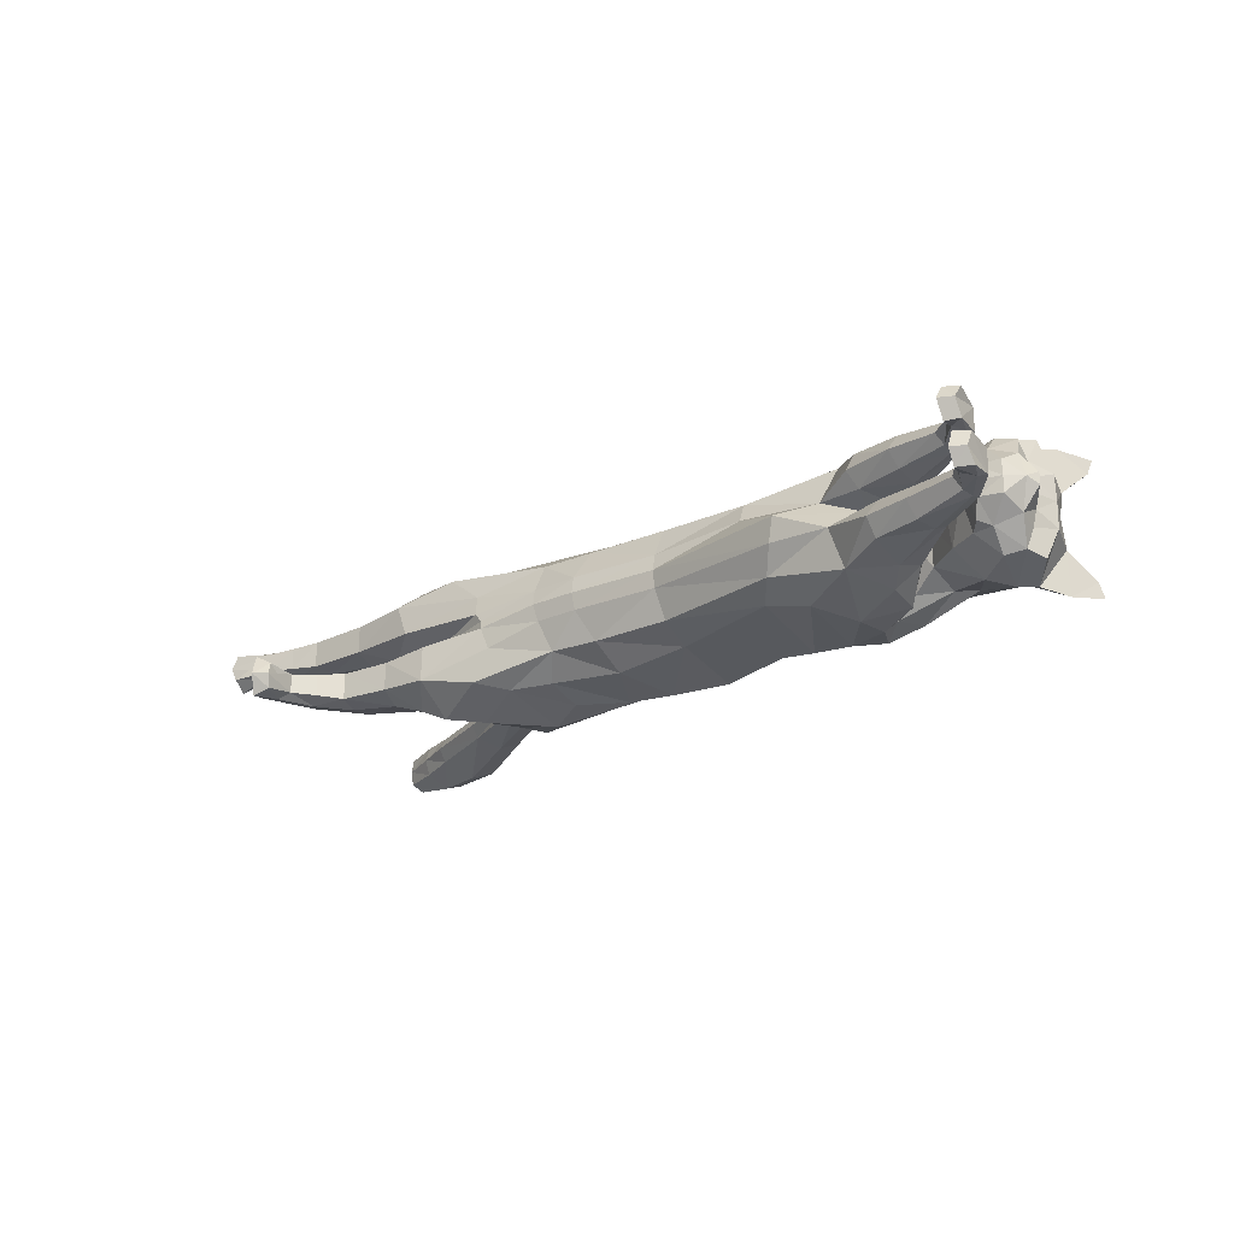
<metadata>
{"format":"obj","ext":"obj","renderer":"f3d","projection":"perspective","resolution":1024,"background":"white","views":[{"elev":-24.2,"azim":42.9,"up":"+Z"}]}
</metadata>
<code>
o mesh_cat
v -1.988 1.069 0.5751
v -1.116 2.124 0.2739
v -1.999 1.595 0.3927
v -1.454 2.014 0.1677
v -1.665 1.583 0.144
v -1.502 2.015 0.1044
v -1.471 0.8847 0.4514
v -0.7668 2.194 0.2407
v 0.3067 1.122 0.3349
v 0.1682 2.223 0.1742
v 0.9286 1.201 0.3344
v 0.6838 2.193 0.1894
v -0.2728 1.041 0.3351
v -0.1744 2.203 0.1985
v 1.557 1.379 0.4441
v 1.013 2.251 0.2004
v 1.899 1.937 0.5329
v 1.519 2.325 0.1871
v 1.856 1.937 0.3679
v 1.794 2.363 0.2403
v 2.001 1.775 0.2536
v 2.337 2.238 0.3251
v 2.216 1.606 0.2556
v 2.547 2.023 0.4768
v 2.423 1.524 0.2537
v 2.763 1.94 0.1857
v 2.495 1.453 0.2169
v 2.724 1.762 0.1084
v 2.71 1.436 0.1136
v -0.469 2.177 0.2136
v -0.6534 0.9842 0.3351
v -1.139 0.805 0.06634
v 1.763 1.384 0.06369
v -2.429 0.9859 0.3941
v -2.427 0.9929 0.1058
v -2.365 0.8038 0.3443
v -2.365 0.8034 0.1448
v -2.464 1.256 0.3374
v -2.465 1.257 0.1503
v -2.78 0.9239 0.3675
v -2.785 0.9223 0.1327
v -2.806 0.7712 0.3419
v -2.809 0.7705 0.1512
v -2.75 1.088 0.3388
v -2.753 1.129 0.1639
v -3.047 0.8082 0.3667
v -3.047 0.8153 0.1437
v -3.003 0.7066 0.3266
v -3.001 0.7104 0.1702
v -3.082 0.9686 0.3242
v -3.082 0.9686 0.1718
v -3.298 0.6675 0.3543
v -3.304 0.6659 0.1574
v -3.19 0.642 0.3171
v -3.19 0.6421 0.1802
v -3.358 0.7509 0.3281
v -3.358 0.7503 0.1693
v -3.454 0.5454 0.3479
v -3.469 0.5513 0.1639
v -3.5 0.6512 0.3881
v -3.504 0.6563 0.09355
v 1.807 1.208 0.3848
v 1.973 1.67 0.3845
v 2.155 1.443 0.325
v 1.831 1.212 0.1361
v 2.025 1.718 0.1448
v 2.151 1.183 0.3745
v 2.152 1.184 0.1496
v 2.16 1.474 0.1443
v 2.484 1.331 0.189
v 2.497 1.166 0.175
v 2.496 1.328 0.3031
v 2.504 1.159 0.3225
v 2.732 1.136 0.1596
v 2.655 1.005 0.1755
v 2.733 1.135 0.3265
v 2.647 1.01 0.3213
v 2.787 0.9202 0.1472
v 2.693 0.8685 0.1357
v 2.792 0.9283 0.3637
v 2.693 0.8723 0.369
v -1.782 1.244 0.5975
v -1.757 1.677 0.4576
v -1.641 1.769 0.1453
v -1.293 1.07 0.4921
v 0.3021 1.36 0.4163
v 0.7633 1.455 0.4162
v -0.2921 1.287 0.4837
v 1.073 1.554 0.5034
v 1.688 2.084 0.5768
v 1.724 2.099 0.4919
v 2.043 1.957 0.339
v 2.325 1.771 0.4441
v 2.572 1.513 0.2586
v -0.8823 1.152 0.4837
v -1.377 1.581 0.6053
v -1.041 1.45 0.5454
v 0.2652 1.824 0.5029
v 0.7521 1.855 0.5026
v -0.2311 1.767 0.5117
v 0.9878 1.942 0.5311
v 1.497 2.204 0.5486
v 1.718 2.169 0.4606
v 2.11 2.065 0.3475
v 2.433 1.951 0.4648
v 2.717 1.851 0.4009
v 2.699 1.756 0.2281
v -0.5858 1.653 0.5264
v -1.524 1.811 0.4611
v -1.577 1.913 0.1899
v 1.811 1.709 0.5074
v 1.294 2.288 0.1827
v 1.891 1.564 0.05333
v 1.855 1.5 0.4447
v 2.153 1.335 0.1085
v 1.962 1.503 0.07168
v 2.153 1.335 0.3837
v 2.5 1.242 0.1567
v 2.513 1.237 0.3395
v 2.731 1.044 0.1362
v 2.731 1.05 0.3638
v 1.569 1.852 0.5811
v 1.305 2.083 0.5578
v 2.552 1.389 0.1055
v 2.854 1.611 0.04213
v 2.739 1.589 0.1992
v 2.339 2.339 0.1733
v 2.648 2.209 0.1969
v 2.645 2.218 0.5085
v 2.64 2.43 0.3645
v 2.471 2.395 0.2841
v 2.678 2.276 0.2609
v 2.734 2.407 0.377
v 2.752 2.443 0.4812
v -1.735 2.007 0.1396
v -1.806 1.869 0.1084
v -1.692 2.099 0.1017
v -2.453 2.332 0.1502
v -2.532 2.163 0.09329
v -2.394 2.466 0.09572
v -3.004 2.557 0.1973
v -3.094 2.346 0.09832
v -2.941 2.72 0.1322
v -3.352 2.608 0.1884
v -3.379 2.434 0.1123
v -3.336 2.742 0.1384
v -3.658 2.622 0.1441
v -3.671 2.525 0.102
v -3.651 2.696 0.1164
v -2.202 1.037 0.4737
v -1.815 0.7639 0.1138
v -2.193 1.448 0.3671
v -1.942 0.7967 0.3637
v -2.139 0.9888 0.06421
v -2.027 1.407 0.1148
v -1.178 0.8529 0.2252
v 1.501 1.245 0.1665
v 0.3129 1.026 0.122
v -0.3124 0.9141 0.1221
v -2.494 1.296 0.1938
v -2.766 1.166 0.2239
v -3.077 1.022 0.248
v -3.336 0.7878 0.2459
v -3.5 0.5307 0.2522
v -3.57 0.6248 0.2461
v 1.784 1.145 0.2554
v 2.132 1.104 0.2575
v 2.471 1.108 0.244
v 2.625 1.019 0.2476
v 2.789 0.8615 0.2661
v 2.698 0.8032 0.2653
v -0.6496 0.8872 0.1221
v 0.9838 1.089 0.164
v 2.669 1.712 0.3706
v 2.543 1.648 0.3966
v -1.664 0.9439 3e-06
v -1.097 2.18 8e-06
v -1.537 1.474 1.7e-05
v -1.434 2.088 4.2e-05
v -1.628 1.563 1.7e-05
v -1.481 2.057 4.7e-05
v -1.078 0.8007 2e-06
v -0.7417 2.241 2e-06
v 0.325 0.9952 0
v 0.193 2.286 0
v 0.684 2.271 0
v -0.3031 0.8864 1e-06
v -0.1588 2.284 0
v 1.023 2.302 2e-06
v 1.554 2.339 2e-06
v 1.861 2.328 0
v 2.007 1.699 0
v 2.348 2.356 0
v 2.203 1.579 0
v 2.619 2.217 0
v 2.376 1.488 0
v 2.765 1.945 0
v 2.471 1.417 0
v 2.731 1.768 0
v 2.548 1.373 0
v 2.817 1.53 0
v -0.4425 2.24 0
v -0.6268 0.8494 1e-06
v -1.511 0.9045 -0.5751
v -1.047 2.106 -0.2739
v -1.643 1.453 -0.3926
v -1.442 2.01 -0.1676
v -1.61 1.562 -0.144
v -1.501 2.015 -0.1043
v -1.113 0.7754 -0.4514
v -0.7067 2.181 -0.2407
v 0.3425 1.091 -0.335
v 0.1682 2.223 -0.1742
v 1.231 1.031 -0.3339
v 0.6875 2.172 -0.1894
v -0.2115 1.024 -0.3351
v -0.1588 2.199 -0.1985
v 1.797 1.076 -0.444
v 1.016 2.201 -0.2006
v 1.876 1.646 -0.533
v 1.514 2.265 -0.1871
v 1.789 1.808 -0.3678
v 1.827 2.29 -0.2406
v 1.976 1.75 -0.2536
v 2.337 2.238 -0.3251
v 2.216 1.606 -0.2556
v 2.547 2.023 -0.4768
v 2.423 1.524 -0.2537
v 2.763 1.94 -0.1857
v 2.495 1.453 -0.2169
v 2.724 1.762 -0.1084
v 2.71 1.436 -0.1136
v -0.4267 2.168 -0.2136
v -0.5385 0.9512 -0.3351
v -1.058 0.7802 -0.06634
v 1.898 1.215 -0.06368
v 1.839 1.678 -5.4e-05
v -1.93 0.8015 -0.3941
v -1.93 0.8021 -0.1057
v -1.844 0.6236 -0.3443
v -1.845 0.623 -0.1448
v -1.994 1.067 -0.3374
v -1.994 1.067 -0.1502
v -2.25 0.694 -0.3675
v -2.25 0.6928 -0.1327
v -2.189 0.5481 -0.3419
v -2.19 0.5479 -0.1512
v -2.293 0.8633 -0.3388
v -2.313 0.9029 -0.1639
v -2.404 0.4556 -0.3667
v -2.404 0.4555 -0.1437
v -2.306 0.3955 -0.3266
v -2.306 0.3956 -0.1702
v -2.521 0.5609 -0.3242
v -2.521 0.5609 -0.1718
v -2.506 0.215 -0.3543
v -2.506 0.2149 -0.1574
v -2.418 0.2566 -0.3171
v -2.418 0.2569 -0.1802
v -2.619 0.1852 -0.3281
v -2.619 0.1852 -0.1693
v -2.396 0.05127 -0.3479
v -2.396 0.05118 -0.1639
v -2.51 0.01271 -0.3881
v -2.51 0.01268 -0.09355
v 2.107 0.9656 -0.3847
v 2.088 1.447 -0.3845
v 2.442 1.217 -0.3249
v 2.129 0.9757 -0.1361
v 2.084 1.551 -0.1449
v 2.419 0.9433 -0.3745
v 2.422 0.9481 -0.1496
v 2.447 1.252 -0.1443
v 2.761 1.071 -0.1889
v 2.779 0.8919 -0.175
v 2.775 1.067 -0.303
v 2.77 0.9012 -0.3225
v 2.984 0.8433 -0.1596
v 2.878 0.707 -0.1754
v 2.984 0.84 -0.3265
v 2.869 0.7127 -0.3213
v 3.029 0.6289 -0.1472
v 2.938 0.5701 -0.1357
v 3.033 0.6319 -0.3637
v 2.934 0.5711 -0.3689
v -1.701 1.794 4.4e-05
v -1.312 1.093 -0.5975
v -1.458 1.567 -0.4576
v -1.629 1.765 -0.1452
v -0.9542 0.9747 -0.4921
v 0.2819 1.351 -0.4165
v 1.069 1.212 -0.4155
v -0.2214 1.268 -0.4837
v 1.392 1.254 -0.5025
v 1.588 1.745 -0.5773
v 1.636 1.825 -0.4924
v 1.969 1.975 -0.3387
v 2.325 1.771 -0.4441
v 2.572 1.513 -0.2586
v -0.6787 1.096 -0.4836
v 2.715 1.434 0
v -0.9938 1.472 -0.6053
v -0.7271 1.373 -0.5454
v 0.2139 1.877 -0.5032
v 0.7523 1.773 -0.5028
v -0.177 1.754 -0.5117
v 0.9977 1.797 -0.5313
v 1.462 1.959 -0.5492
v 1.68 2.059 -0.4606
v 2.103 2.061 -0.3475
v 2.433 1.951 -0.4648
v 2.717 1.851 -0.4009
v 2.699 1.756 -0.2281
v -0.4527 1.621 -0.5264
v -1.391 1.766 -0.4611
v -1.577 1.913 -0.1898
v 1.31 2.317 3e-06
v 1.921 1.406 -0.5074
v 1.287 2.213 -0.1828
v 1.959 1.451 -0.05351
v 2.064 1.251 -0.4446
v 2.435 1.103 -0.1085
v 2.135 1.322 -0.07172
v 2.435 1.099 -0.3836
v 2.77 0.981 -0.1567
v 2.786 0.9751 -0.3394
v 2.967 0.7604 -0.1361
v 2.966 0.7509 -0.3638
v 1.577 1.507 -0.5813
v 1.28 1.823 -0.5579
v 2.855 1.616 0
v 2.552 1.389 -0.1055
v 2.854 1.611 -0.04213
v 2.739 1.589 -0.1992
v 2.339 2.339 -0.1733
v 2.648 2.209 -0.1969
v 2.645 2.218 -0.5085
v 2.64 2.43 -0.3645
v 2.471 2.395 -0.2841
v 2.678 2.276 -0.2609
v 2.734 2.407 -0.377
v 2.752 2.443 -0.4812
v 1.377 0.9209 0.004076
v 1.786 1.334 0.002371
v 1.911 1.68 -0.000432
v 1.921 1.508 0.002917
v -1.816 1.867 4.7e-05
v -1.735 2.007 -0.1395
v -1.806 1.87 -0.1083
v -1.679 2.151 4.7e-05
v -1.692 2.099 -0.1016
v -2.453 2.332 -0.1501
v -2.532 2.163 -0.09319
v -2.379 2.539 4.7e-05
v -2.544 2.111 4.7e-05
v -2.394 2.466 -0.09562
v -3.004 2.557 -0.1972
v -3.095 2.346 -0.09822
v -2.933 2.797 4.8e-05
v -3.103 2.29 4.8e-05
v -2.941 2.72 -0.1321
v -3.352 2.608 -0.1883
v -3.379 2.434 -0.1122
v -3.342 2.81 4.8e-05
v -3.376 2.392 4.8e-05
v -3.336 2.742 -0.1383
v -3.658 2.622 -0.144
v -3.671 2.525 -0.1019
v -3.655 2.734 4.8e-05
v -3.668 2.501 4.8e-05
v -3.651 2.696 -0.1163
v -3.736 2.626 4.8e-05
v -1.713 0.857 -0.4737
v -1.508 0.6605 -0.1138
v -1.764 1.274 -0.3671
v -1.5 0.6473 -0.3637
v -1.766 0.8527 -0.0642
v -1.718 1.283 -0.1148
v -0.9972 0.7968 -0.2252
v 1.73 1.008 -0.1665
v 0.3217 1.013 -0.122
v -0.2932 0.9086 -0.1221
v -2.028 1.106 -0.1938
v -2.338 0.9352 -0.2239
v -2.547 0.6079 -0.248
v -2.646 0.2297 -0.2459
v -2.376 0.02026 -0.2522
v -2.471 -0.04728 -0.2461
v 2.095 0.8976 -0.2554
v 2.399 0.8701 -0.2574
v 2.738 0.8525 -0.2439
v 2.844 0.7262 -0.2476
v 3.032 0.5693 -0.266
v 2.946 0.5076 -0.2653
v -0.6025 0.8735 -0.1221
v 1.329 0.9399 -0.1633
v 2.669 1.712 -0.3706
v 2.543 1.648 -0.3966
f 39 154 35
f 20 22 127
f 4 110 109
f 116 33 113
f 157 11 173
f 176 155 178
f 58 52 60
f 176 182 32
f 51 41 47
f 50 40 44
f 55 47 49
f 46 54 48
f 53 55 59
f 237 66 345
f 157 65 166
f 114 15 62
f 116 69 115
f 118 74 120
f 17 63 19
f 103 92 104
f 83 5 3
f 152 1 3
f 20 104 22
f 178 5 180
f 74 78 120
f 76 121 80
f 119 76 72
f 117 72 64
f 66 113 345
f 22 131 127
f 130 129 134
f 132 130 133
f 133 130 134
f 39 155 154
f 25 27 94
f 54 58 164
f 345 113 346
f 33 343 344
f 286 136 347
f 151 176 32
f 343 157 173
f 32 172 156
f 155 39 160
f 15 122 89
f 164 54 55
f 132 133 129
f 133 134 129
f 23 196 25
f 124 27 198
f 4 6 110
f 116 65 33
f 157 15 11
f 152 160 38
f 176 154 155
f 37 35 154
f 51 45 41
f 37 41 35
f 50 46 40
f 55 53 47
f 46 52 54
f 52 56 60
f 156 7 153
f 157 33 65
f 116 66 69
f 118 70 74
f 67 73 119
f 103 91 92
f 301 201 29
f 152 150 1
f 20 103 104
f 10 188 14
f 109 110 84
f 119 121 76
f 63 17 111
f 66 116 113
f 22 24 129
f 132 131 130
f 286 84 136
f 343 33 157
f 155 152 3
f 126 94 29
f 77 169 75
f 75 79 171
f 76 80 170
f 60 56 165
f 56 163 57
f 200 124 198
f 94 175 25
f 107 174 126
f 151 154 176
f 165 58 60
f 31 85 7
f 105 22 104
f 59 165 61
f 155 5 178
f 90 103 102
f 369 146 364
f 114 111 15
f 72 74 70
f 173 184 343
f 139 360 355
f 95 97 85
f 144 142 141
f 145 370 365
f 11 158 173
f 84 180 5
f 122 102 123
f 38 150 152
f 7 82 1
f 21 237 192
f 89 123 101
f 372 148 147
f 46 42 40
f 128 131 132
f 179 6 4
f 100 30 108
f 93 104 92
f 53 61 57
f 19 92 91
f 23 192 194
f 156 151 32
f 73 169 77
f 174 94 126
f 43 47 41
f 78 75 120
f 31 88 95
f 73 121 119
f 33 346 113
f 350 140 137
f 128 129 24
f 114 64 63
f 157 62 15
f 126 28 107
f 2 97 8
f 93 21 23
f 110 136 84
f 11 89 87
f 147 145 144
f 181 137 6
f 40 36 34
f 65 167 166
f 177 8 183
f 2 109 96
f 197 28 199
f 99 89 101
f 129 131 22
f 372 149 369
f 144 149 147
f 146 141 143
f 35 45 39
f 107 106 174
f 6 135 110
f 76 78 74
f 105 106 24
f 57 165 56
f 122 17 90
f 163 50 162
f 1 153 7
f 12 185 10
f 62 167 67
f 83 96 109
f 175 105 93
f 139 141 142
f 46 56 52
f 197 128 26
f 88 108 95
f 158 13 159
f 98 14 100
f 37 153 36
f 156 31 7
f 161 38 160
f 168 68 71
f 34 44 40
f 9 88 13
f 16 123 112
f 71 169 168
f 199 125 331
f 17 91 90
f 347 139 355
f 18 103 20
f 83 84 5
f 24 26 128
f 70 115 69
f 79 170 171
f 62 117 114
f 80 77 81
f 160 45 161
f 201 126 29
f 186 16 189
f 45 162 161
f 19 66 237
f 2 179 4
f 42 37 36
f 9 87 86
f 142 365 360
f 85 96 82
f 196 27 25
f 48 55 49
f 20 190 18
f 82 3 1
f 42 49 43
f 137 138 135
f 301 124 200
f 108 8 97
f 44 162 50
f 98 87 99
f 98 12 10
f 64 66 63
f 112 189 16
f 136 138 139
f 170 81 171
f 12 101 16
f 18 317 112
f 127 195 193
f 159 203 187
f 54 59 55
f 202 14 188
f 183 30 202
f 127 191 20
f 150 36 153
f 354 143 140
f 168 67 167
f 47 57 51
f 71 120 75
f 65 115 68
f 68 118 71
f 86 100 88
f 138 143 141
f 51 163 162
f 112 102 18
f 359 146 143
f 187 158 159
f 77 171 81
f 94 124 29
f 107 28 26
f 119 117 67
f 201 331 125
f 93 25 175
f 182 172 32
f 64 70 69
f 31 159 13
f 243 239 377
f 223 335 225
f 207 315 316
f 323 320 236
f 380 396 214
f 176 178 378
f 262 256 258
f 176 235 182
f 255 251 245
f 254 248 244
f 259 253 251
f 250 252 258
f 257 263 259
f 237 345 270
f 380 389 269
f 321 266 218
f 323 322 273
f 325 327 278
f 220 222 267
f 309 310 297
f 288 206 208
f 375 206 204
f 223 225 310
f 178 180 208
f 278 327 282
f 280 284 328
f 326 276 280
f 324 268 276
f 270 345 320
f 225 335 339
f 338 342 337
f 340 341 338
f 341 342 338
f 243 377 378
f 228 299 230
f 258 387 262
f 345 346 320
f 236 344 343
f 286 347 349
f 374 235 176
f 343 396 380
f 235 379 395
f 378 383 243
f 329 218 294
f 387 259 258
f 340 337 341
f 341 337 342
f 226 196 194
f 332 198 230
f 207 316 209
f 323 236 269
f 380 214 218
f 375 383 378
f 176 378 377
f 241 377 239
f 255 245 249
f 239 247 241
f 254 244 250
f 259 251 257
f 250 258 256
f 256 264 260
f 379 376 210
f 380 269 236
f 323 273 270
f 325 278 274
f 271 326 277
f 309 297 296
f 301 232 201
f 375 204 373
f 223 310 309
f 213 188 185
f 315 289 316
f 326 280 328
f 267 318 220
f 270 320 323
f 225 337 227
f 340 338 339
f 286 349 289
f 343 380 236
f 378 206 375
f 334 232 299
f 281 279 392
f 279 394 283
f 280 393 284
f 264 388 260
f 260 261 386
f 200 198 332
f 299 228 398
f 313 334 397
f 374 377 241
f 388 262 387
f 290 234 210
f 311 225 227
f 263 388 387
f 208 378 178
f 308 296 295
f 366 369 364
f 321 318 267
f 276 278 280
f 184 396 343
f 353 360 358
f 303 300 290
f 358 362 357
f 363 370 368
f 381 214 396
f 180 289 208
f 330 295 329
f 242 373 238
f 287 210 204
f 224 237 222
f 330 294 307
f 372 368 370
f 250 246 252
f 336 339 335
f 179 209 181
f 233 306 314
f 298 310 311
f 257 265 263
f 297 222 296
f 226 192 224
f 235 376 379
f 277 392 391
f 397 299 398
f 247 251 253
f 279 282 327
f 234 293 216
f 277 328 281
f 320 344 236
f 350 356 354
f 336 337 340
f 321 268 324
f 218 389 380
f 334 231 333
f 211 302 205
f 224 298 226
f 349 316 289
f 294 214 292
f 363 367 362
f 351 181 209
f 238 246 244
f 269 390 272
f 183 205 177
f 205 315 207
f 197 231 229
f 307 292 305
f 337 339 338
f 372 371 367
f 362 371 366
f 366 357 362
f 249 239 243
f 313 312 229
f 348 209 316
f 282 280 278
f 312 311 227
f 261 388 265
f 329 220 318
f 386 254 260
f 204 376 373
f 215 185 186
f 266 390 389
f 288 302 287
f 398 311 397
f 353 357 352
f 256 254 250
f 197 336 195
f 314 293 300
f 381 216 212
f 217 304 306
f 376 241 240
f 379 234 395
f 242 384 383
f 272 391 275
f 238 248 242
f 216 291 212
f 219 330 307
f 275 392 279
f 199 333 231
f 296 220 295
f 347 353 349
f 221 309 308
f 288 289 315
f 227 229 312
f 274 322 325
f 283 393 282
f 266 324 271
f 285 328 284
f 383 249 243
f 201 334 333
f 186 219 215
f 249 385 255
f 222 270 267
f 207 177 205
f 240 247 246
f 292 212 291
f 358 365 363
f 302 290 287
f 196 230 198
f 252 259 258
f 190 223 221
f 287 206 288
f 246 253 252
f 352 351 348
f 301 332 232
f 211 314 303
f 248 385 384
f 305 291 304
f 304 215 305
f 267 273 268
f 319 189 317
f 349 352 348
f 393 285 284
f 219 305 215
f 221 317 190
f 335 195 336
f 187 395 382
f 258 263 387
f 202 217 233
f 202 211 183
f 335 191 193
f 373 240 238
f 354 361 359
f 271 391 390
f 255 257 251
f 275 327 325
f 269 322 323
f 272 325 322
f 306 291 293
f 352 361 356
f 255 386 261
f 319 308 330
f 359 366 364
f 382 184 187
f 394 281 285
f 299 332 230
f 313 229 231
f 324 326 271
f 201 333 331
f 228 298 398
f 235 203 182
f 268 274 276
f 382 234 216
f 58 54 52
f 15 111 122
f 23 194 196
f 152 155 160
f 37 43 41
f 10 185 188
f 151 37 154
f 165 164 58
f 31 95 85
f 105 24 22
f 59 164 165
f 155 3 5
f 90 91 103
f 369 149 146
f 114 63 111
f 72 76 74
f 173 158 184
f 139 142 360
f 95 108 97
f 144 145 142
f 145 148 370
f 11 9 158
f 84 286 180
f 122 90 102
f 38 34 150
f 7 85 82
f 21 19 237
f 89 122 123
f 372 370 148
f 46 48 42
f 128 127 131
f 179 181 6
f 100 14 30
f 93 105 104
f 53 59 61
f 19 21 92
f 23 21 192
f 156 153 151
f 73 168 169
f 174 175 94
f 43 49 47
f 78 79 75
f 31 13 88
f 73 77 121
f 33 344 346
f 350 354 140
f 128 132 129
f 114 117 64
f 157 166 62
f 126 125 28
f 2 96 97
f 93 92 21
f 110 135 136
f 11 15 89
f 147 148 145
f 181 350 137
f 40 42 36
f 65 68 167
f 177 2 8
f 2 4 109
f 197 26 28
f 99 87 89
f 129 130 131
f 372 147 149
f 144 146 149
f 146 144 141
f 35 41 45
f 107 26 106
f 6 137 135
f 76 170 78
f 105 174 106
f 57 61 165
f 122 111 17
f 163 56 50
f 1 150 153
f 12 186 185
f 62 166 167
f 83 82 96
f 175 174 105
f 139 138 141
f 46 50 56
f 197 195 128
f 88 100 108
f 158 9 13
f 98 10 14
f 37 151 153
f 156 172 31
f 161 44 38
f 168 167 68
f 34 38 44
f 9 86 88
f 16 101 123
f 71 75 169
f 199 28 125
f 17 19 91
f 347 136 139
f 18 102 103
f 83 109 84
f 24 106 26
f 70 118 115
f 79 78 170
f 62 67 117
f 80 121 77
f 160 39 45
f 201 125 126
f 186 12 16
f 45 51 162
f 19 63 66
f 2 177 179
f 42 43 37
f 9 11 87
f 142 145 365
f 85 97 96
f 196 198 27
f 48 54 55
f 20 191 190
f 82 83 3
f 42 48 49
f 137 140 138
f 301 29 124
f 108 30 8
f 44 161 162
f 98 86 87
f 98 99 12
f 64 69 66
f 112 317 189
f 136 135 138
f 170 80 81
f 12 99 101
f 18 190 317
f 127 128 195
f 159 172 203
f 54 164 59
f 202 30 14
f 183 8 30
f 127 193 191
f 150 34 36
f 354 359 143
f 168 73 67
f 47 53 57
f 71 118 120
f 65 116 115
f 68 115 118
f 86 98 100
f 138 140 143
f 51 57 163
f 112 123 102
f 359 364 146
f 187 184 158
f 77 75 171
f 94 27 124
f 119 72 117
f 93 23 25
f 182 203 172
f 64 72 70
f 31 172 159
f 262 264 256
f 329 318 218
f 226 228 196
f 375 242 383
f 239 245 247
f 213 217 188
f 374 176 377
f 388 264 262
f 290 300 234
f 311 310 225
f 263 265 388
f 208 206 378
f 308 309 296
f 366 371 369
f 321 218 318
f 276 274 278
f 184 381 396
f 353 355 360
f 303 314 300
f 358 363 362
f 363 365 370
f 381 212 214
f 180 286 289
f 330 308 295
f 242 375 373
f 287 290 210
f 224 192 237
f 330 329 294
f 372 367 368
f 250 244 246
f 336 340 339
f 179 207 209
f 233 217 306
f 298 297 310
f 257 261 265
f 297 224 222
f 226 194 192
f 235 374 376
f 277 281 392
f 397 334 299
f 247 245 251
f 279 283 282
f 234 300 293
f 277 326 328
f 320 346 344
f 350 351 356
f 336 227 337
f 321 267 268
f 218 266 389
f 334 313 231
f 211 303 302
f 224 297 298
f 349 348 316
f 294 218 214
f 363 368 367
f 351 350 181
f 238 240 246
f 269 389 390
f 183 211 205
f 205 302 315
f 197 199 231
f 307 294 292
f 337 225 339
f 372 369 371
f 362 367 371
f 366 361 357
f 249 245 239
f 313 397 312
f 348 351 209
f 282 393 280
f 312 397 311
f 261 260 388
f 329 295 220
f 386 385 254
f 204 210 376
f 215 213 185
f 266 271 390
f 288 315 302
f 398 298 311
f 353 358 357
f 256 260 254
f 197 229 336
f 314 306 293
f 381 382 216
f 217 213 304
f 376 374 241
f 379 210 234
f 242 248 384
f 272 390 391
f 238 244 248
f 216 293 291
f 219 319 330
f 275 391 392
f 199 331 333
f 296 222 220
f 347 355 353
f 221 223 309
f 288 208 289
f 227 336 229
f 274 273 322
f 283 394 393
f 266 321 324
f 285 281 328
f 383 384 249
f 201 232 334
f 186 189 219
f 249 384 385
f 222 237 270
f 207 179 177
f 240 241 247
f 292 214 212
f 358 360 365
f 302 303 290
f 196 228 230
f 252 253 259
f 190 191 223
f 287 204 206
f 246 247 253
f 352 356 351
f 301 200 332
f 211 233 314
f 248 254 385
f 305 292 291
f 304 213 215
f 267 270 273
f 319 219 189
f 349 353 352
f 393 394 285
f 219 307 305
f 221 319 317
f 335 193 195
f 187 203 395
f 258 259 263
f 202 188 217
f 202 233 211
f 335 223 191
f 373 376 240
f 354 356 361
f 271 277 391
f 255 261 257
f 275 279 327
f 269 272 322
f 272 275 325
f 306 304 291
f 352 357 361
f 255 385 386
f 319 221 308
f 359 361 366
f 382 381 184
f 394 279 281
f 299 232 332
f 324 276 326
f 228 226 298
f 235 395 203
f 268 273 274
f 382 395 234

</code>
